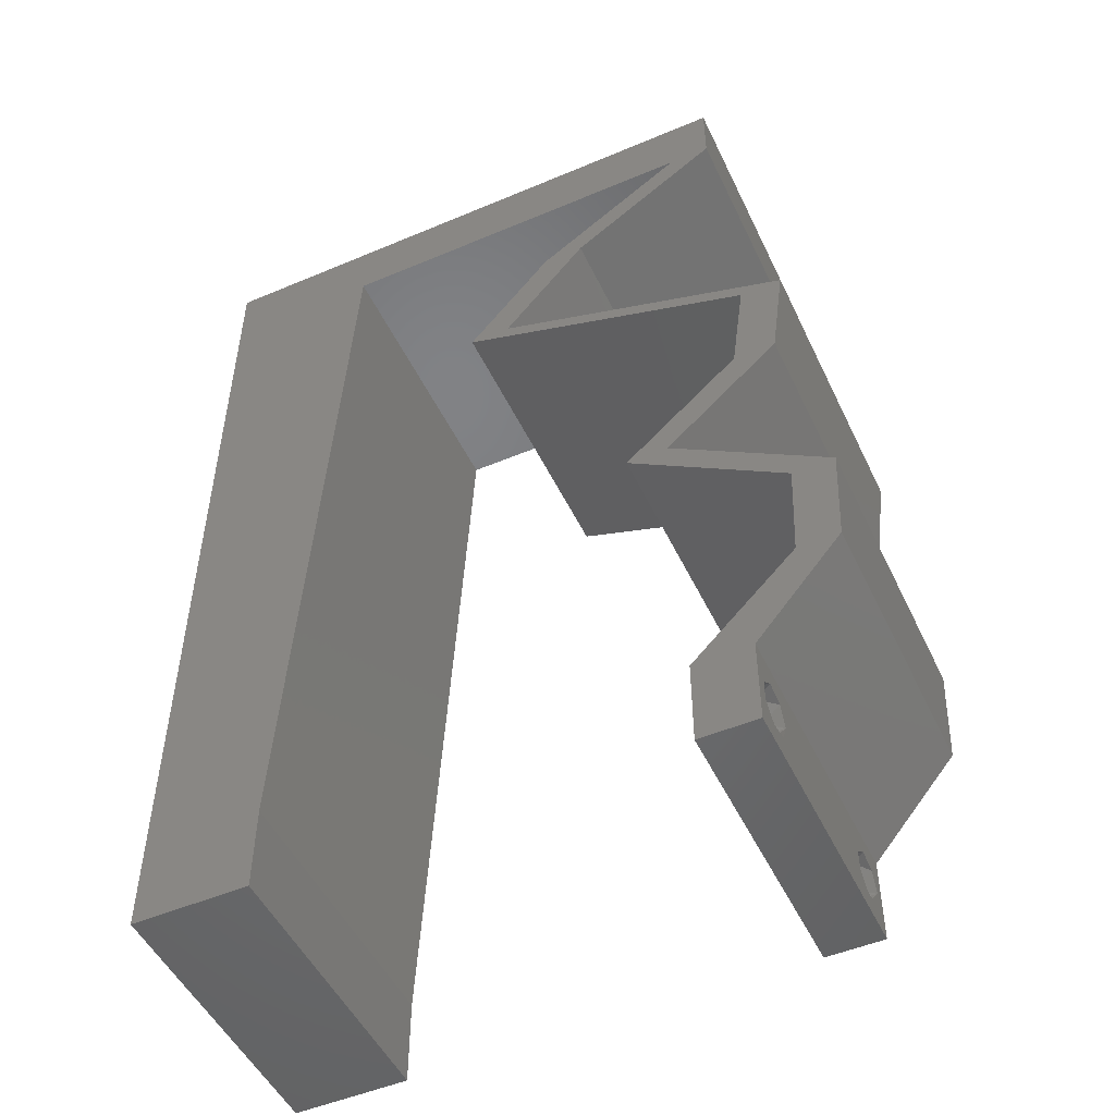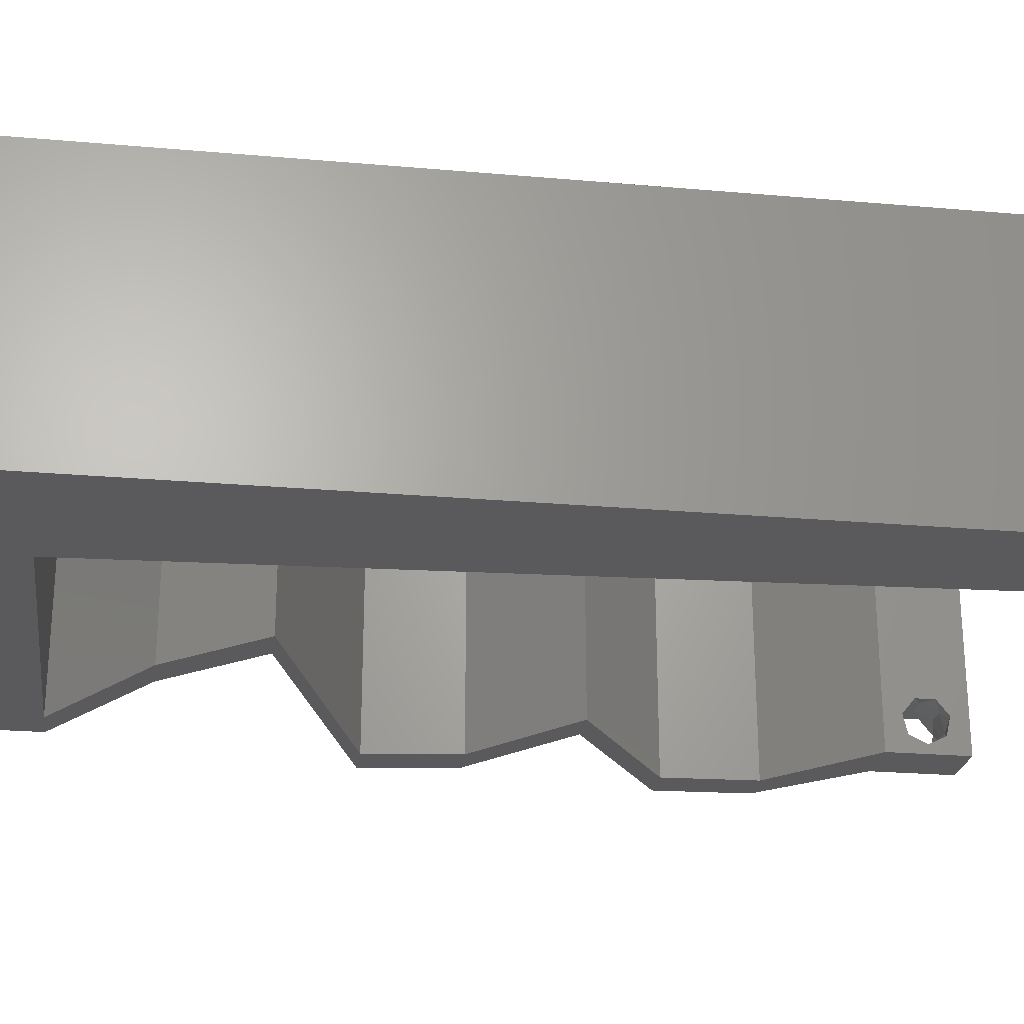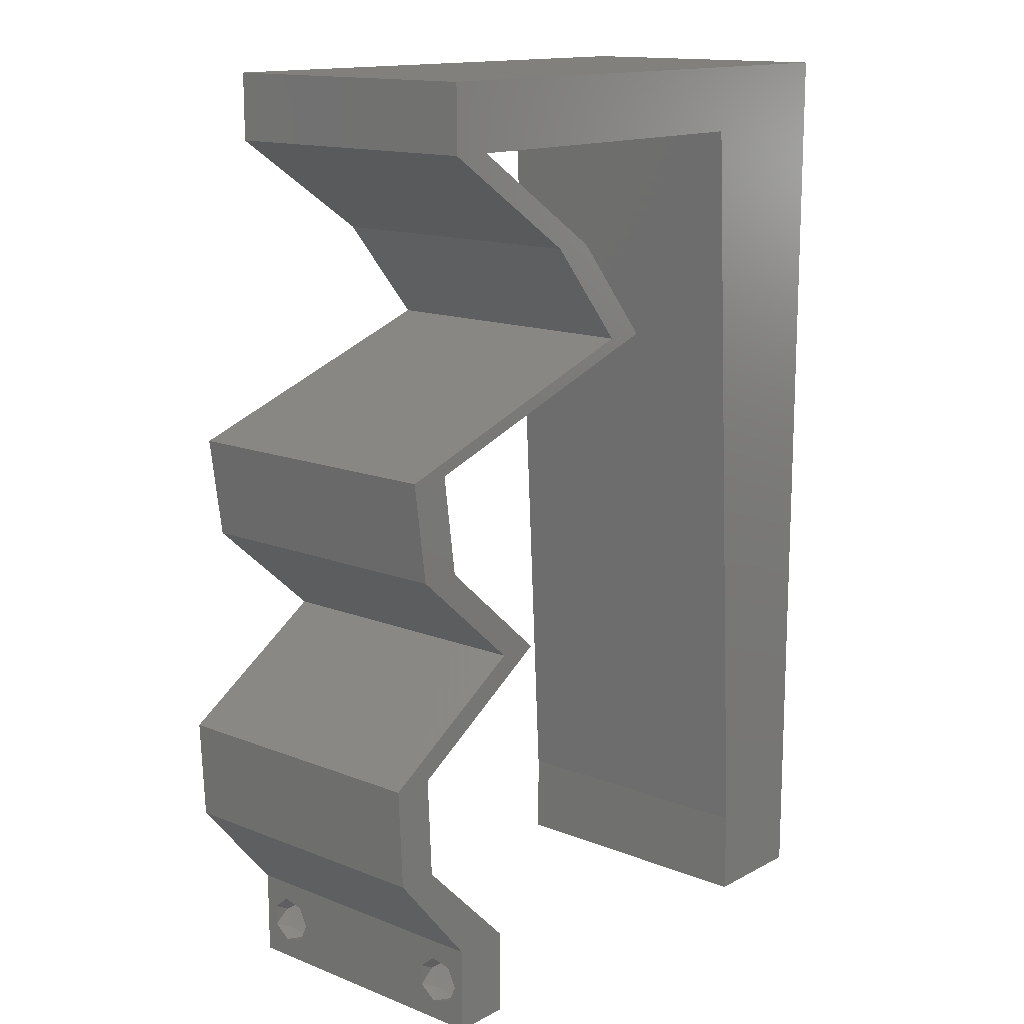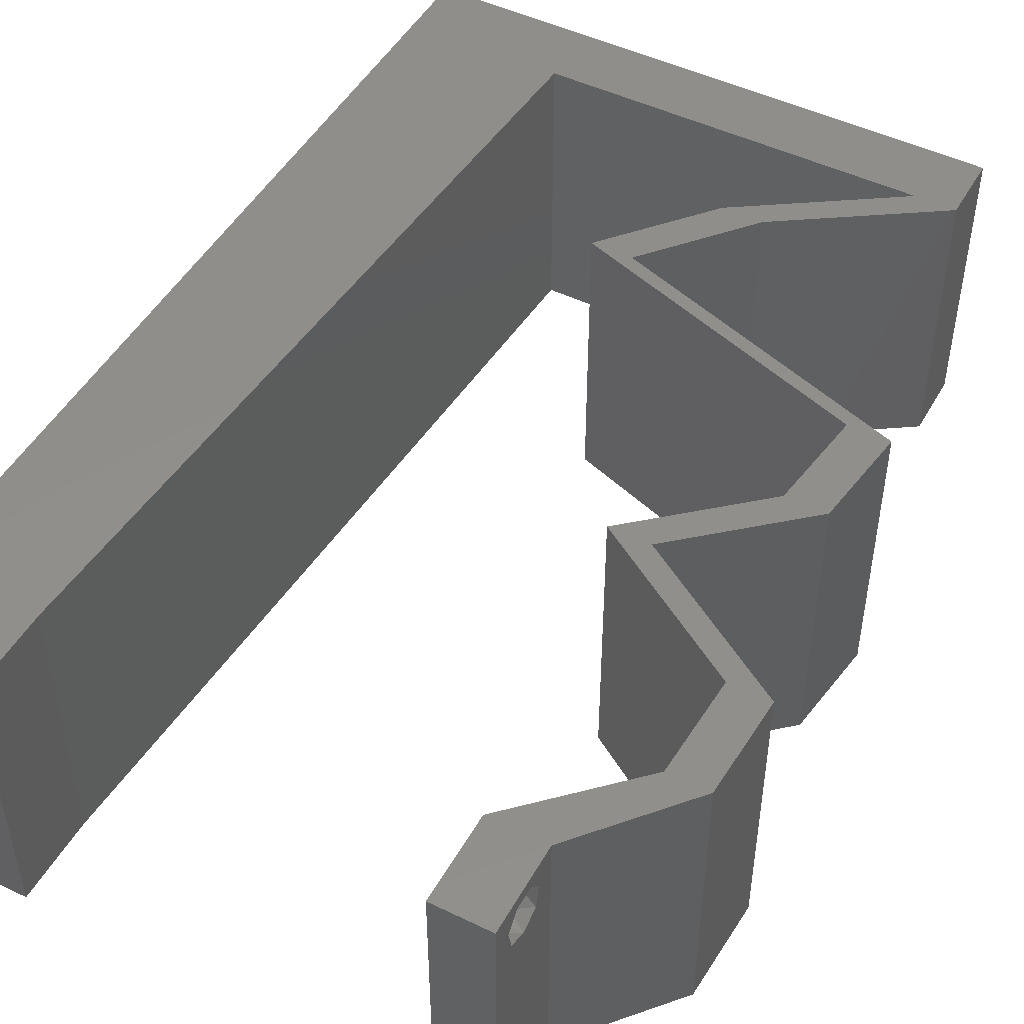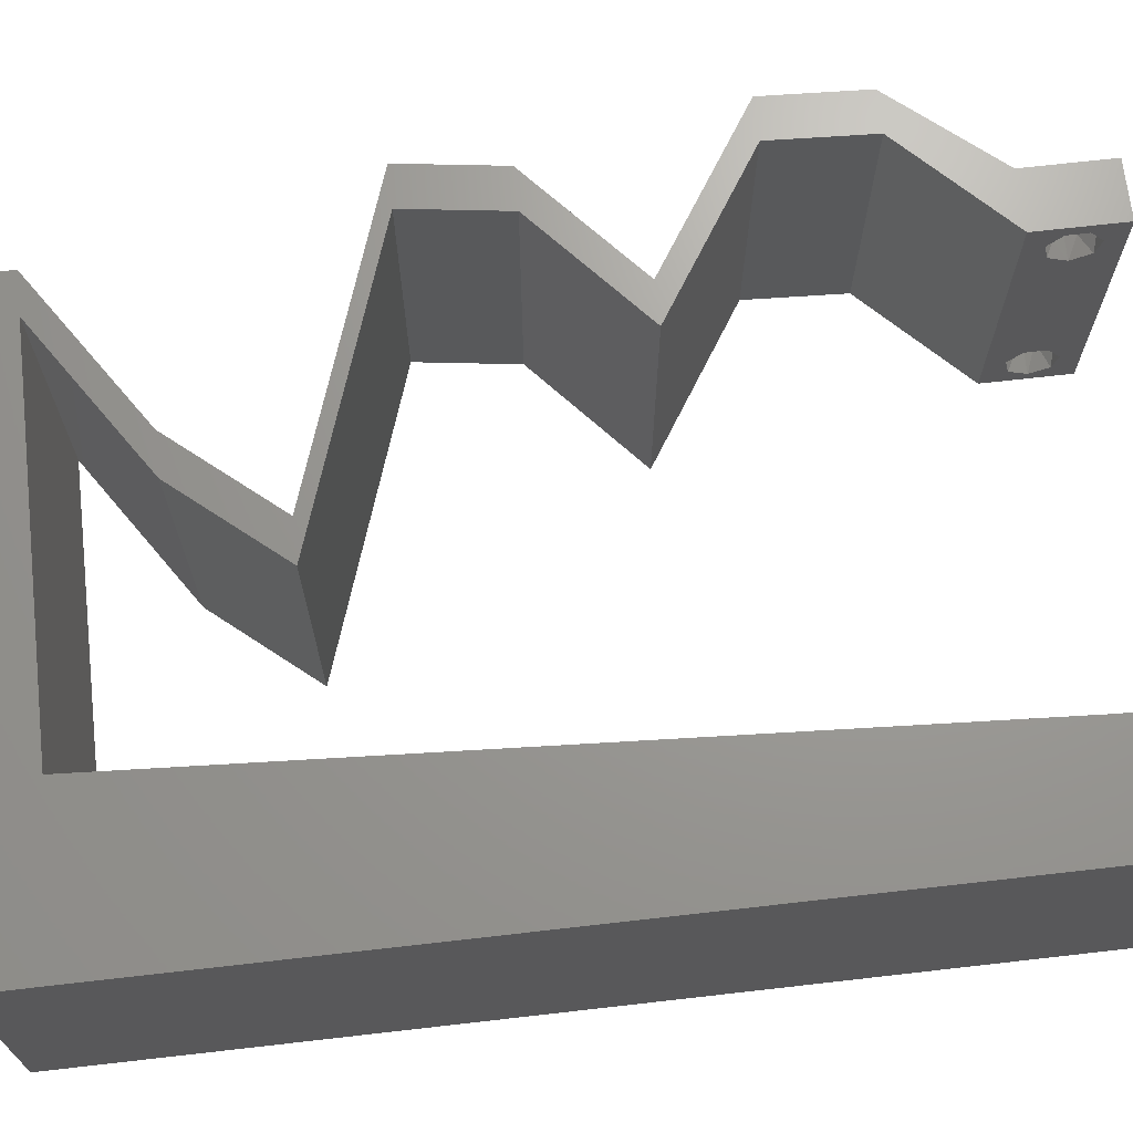
<metadata>
{"format":"stl","ext":"stl","renderer":"f3d","projection":"perspective","resolution":1024,"background":"white","views":[{"elev":-50.2,"azim":24.9,"up":"+Y"},{"elev":-24.5,"azim":-98.2,"up":"+Z"},{"elev":14.3,"azim":130.9,"up":"+Y"},{"elev":48.3,"azim":28.4,"up":"+Z"},{"elev":69.1,"azim":-96.5,"up":"+Z"}]}
</metadata>
<code>
# stl→obj: 252 verts, 508 faces
v 0.04 0 0.01
v 0.04 -0.006 0.01
v 0.04 -0.002262 0.003932
v 0.04 -0.003 0.0159
v 0.04 -0.001671 0.00134
v 0.04 0 0
v 0.04 -0.001343 0.002778
v 0.04 -0.004329 0.00134
v 0.04 -0.004657 0.002778
v 0.04 -0.006 0
v 0.04 -0.003 0.0007
v 0.04 -0.002262 0.01913
v 0.04 -0.001343 0.01798
v 0.04 0 0.02
v 0.04 -0.006 0.02
v 0.04 -0.004657 0.01798
v 0.04 -0.003738 0.01913
v 0.04 -0.001671 0.01654
v 0.04 -0.004329 0.01654
v 0.04 -0.003738 0.003932
v 0.036 -0.006 0.01
v 0.036 0 0.01
v 0.036 -0.002262 0.003932
v 0.036 -0.003 0.0159
v 0.036 -0.001343 0.002778
v 0.036 0 0
v 0.036 -0.001671 0.00134
v 0.036 -0.004329 0.00134
v 0.036 -0.006 0
v 0.036 -0.004657 0.002778
v 0.036 -0.003 0.0007
v 0.036 0 0.02
v 0.036 -0.001343 0.01798
v 0.036 -0.002262 0.01913
v 0.036 -0.003738 0.01913
v 0.036 -0.004657 0.01798
v 0.036 -0.006 0.02
v 0.036 -0.004329 0.01654
v 0.036 -0.001671 0.01654
v 0.036 -0.003738 0.003932
v 0 0.036 0.02
v 0 0.024 0.02
v 0.009806 0.03321 0.02
v 0.009204 0.02214 0.02
v 0.008 0 0.02
v 0 0 0.02
v 0.004 -0.003 0.02
v 0 -0.006 0.02
v 0.008 -0.006 0.02
v 0 0.048 0.02
v 0.01041 0.04429 0.02
v 0.006283 0.05353 0.02
v 0.04141 0.0346 0.02
v 0.04047 0.02768 0.02
v 0.04332 0.02768 0.02
v 0.04426 0.0346 0.02
v 0 0.012 0.02
v 0.004872 0.01683 0.02
v 0.00415 0.005768 0.02
v 0.02844 0.05536 0.02
v 0.03 0.06 0.02
v 0.02408 0.05743 0.02
v 0.03715 0.05536 0.02
v 0.04 0.05536 0.02
v 0.04 0.06 0.02
v 0.008602 0.01107 0.02
v 0 0.06 0.02
v 0.01 0.06 0.02
v 0.01101 0.05536 0.02
v 0.01518 0.05768 0.02
v 0.01972 0.05536 0.02
v 0.02 0.06 0.02
v 0.038 -0.003 0.02
v 0.0348 0.0519 0.02
v 0.0296 0.04844 0.02
v 0.03195 0.0519 0.02
v 0.02675 0.04844 0.02
v 0.02379 0.04152 0.02
v 0.02094 0.04152 0.02
v 0.03117 0.03806 0.02
v 0.03402 0.03806 0.02
v 0.03546 0.02076 0.02
v 0.03261 0.02076 0.02
v 0.03797 0.0173 0.02
v 0.04082 0.0173 0.02
v 0.04618 0.01384 0.02
v 0.04333 0.01384 0.02
v 0.04586 0.00692 0.02
v 0.04301 0.00692 0.02
v 0 -0.006 0.01
v 0 -0.003 0.015
v 0 0 0.01
v 0 -0.006 0
v 0 -0.003 0.005
v 0 0 0
v 0.004 -0.006 0.015
v 0.008 -0.006 0.01
v 0.004 -0.006 0.005
v 0.008 -0.006 0
v 0 0.009 0.0114
v 0 0.06 0
v 0 0.051 0.0086
v 0 0.06 0.01
v 0 0.048 0
v 0 0.0415 0.009767
v 0 0.03 0.01
v 0 0.036 0
v 0 0.0185 0.01023
v 0 0.024 0
v 0 0.012 0
v 0 0.005337 0.005128
v 0 0.05466 0.01487
v 0.009806 0.03321 0
v 0.009204 0.02214 0
v 0.004 -0.003 0
v 0.008 0 0
v 0.006283 0.05353 0
v 0.01041 0.04429 0
v 0.04141 0.0346 0
v 0.04332 0.02768 0
v 0.04047 0.02768 0
v 0.04426 0.0346 0
v 0.004872 0.01683 0
v 0.00415 0.005768 0
v 0.02844 0.05536 0
v 0.02408 0.05743 0
v 0.03 0.06 0
v 0.03715 0.05536 0
v 0.04 0.06 0
v 0.04 0.05536 0
v 0.008602 0.01107 0
v 0.01 0.06 0
v 0.01518 0.05768 0
v 0.01101 0.05536 0
v 0.01972 0.05536 0
v 0.02 0.06 0
v 0.038 -0.003 0
v 0.0348 0.0519 0
v 0.0296 0.04844 0
v 0.02675 0.04844 0
v 0.03195 0.0519 0
v 0.02094 0.04152 0
v 0.02379 0.04152 0
v 0.03117 0.03806 0
v 0.03402 0.03806 0
v 0.03546 0.02076 0
v 0.03261 0.02076 0
v 0.03797 0.0173 0
v 0.04082 0.0173 0
v 0.04618 0.01384 0
v 0.04333 0.01384 0
v 0.04586 0.00692 0
v 0.04301 0.00692 0
v 0.008 0 0.01
v 0.008 -0.003 0.015
v 0.008 -0.003 0.005
v 0.015 0.06 0.01134
v 0.025 0.06 0.008977
v 0.006575 0.06 0.007337
v 0.03344 0.06 0.01273
v 0.04 0.06 0.01
v 0.03407 0.06 0.005945
v 0.005798 0.06 0.01422
v 0.04 0.05536 0.01
v 0.04 0.05768 0.005
v 0.04 0.05768 0.015
v 0.0296 0.04844 0.01
v 0.02669 0.04498 0.015
v 0.02379 0.04152 0.01
v 0.02669 0.04498 0.005
v 0.03165 0.03886 0.01187
v 0.0373 0.03695 0.007397
v 0.04426 0.0346 0.01
v 0.02891 0.03979 0.005
v 0.03835 0.0366 0.01392
v 0.04379 0.03114 0.015
v 0.04332 0.02768 0.01
v 0.04379 0.03114 0.005
v 0.03939 0.02422 0.005
v 0.03939 0.02422 0.015
v 0.03546 0.02076 0.01
v 0.04618 0.01384 0.01
v 0.04602 0.01038 0.015
v 0.04586 0.00692 0.01
v 0.04602 0.01038 0.005
v 0.04293 0.00346 0.015
v 0.04293 0.00346 0.005
v 0.03951 0.00346 0.015
v 0.04301 0.00692 0.01
v 0.03951 0.00346 0.005
v 0.04317 0.01038 0.015
v 0.04333 0.01384 0.01
v 0.04317 0.01038 0.005
v 0.03261 0.02076 0.01
v 0.03654 0.02422 0.005
v 0.03654 0.02422 0.015
v 0.04047 0.02768 0.01
v 0.04094 0.03114 0.015
v 0.04141 0.0346 0.01
v 0.04094 0.03114 0.005
v 0.02094 0.04152 0.01
v 0.0288 0.03886 0.01187
v 0.03445 0.03695 0.007397
v 0.02606 0.03979 0.005
v 0.0355 0.0366 0.01392
v 0.02384 0.04498 0.015
v 0.02675 0.04844 0.01
v 0.02384 0.04498 0.005
v 0.03715 0.05536 0.01
v 0.03064 0.05536 0.01279
v 0.02422 0.05536 0.007214
v 0.01719 0.05536 0.006493
v 0.01101 0.05536 0.01
v 0.01787 0.05536 0.01304
v 0.03152 0.05536 0.006
v 0.02408 0.05536 0.01454
v 0.008839 0.01543 0.0105
v 0.01017 0.03994 0.009607
v 0.009505 0.02768 0.01002
v 0.0084 0.007356 0.007604
v 0.01061 0.048 0.01241
v 0.008324 0.005965 0.0145
v 0.01069 0.04939 0.005511
v 0.0375 -0.003738 0.01607
v 0.03727 -0.002262 0.01607
v 0.03871 -0.002229 0.01608
v 0.03888 -0.003738 0.01607
v 0.03727 -0.004329 0.01866
v 0.03873 -0.004657 0.01722
v 0.03725 -0.004657 0.01722
v 0.03873 -0.003 0.0193
v 0.03727 -0.001671 0.01866
v 0.03875 -0.001671 0.01866
v 0.03875 -0.004329 0.01866
v 0.03725 -0.003 0.0193
v 0.03873 -0.001343 0.01722
v 0.03725 -0.001343 0.01722
v 0.038 -0.003744 0.0008712
v 0.0385 -0.002262 0.0008684
v 0.03712 -0.002262 0.0008684
v 0.03914 -0.003734 0.0008667
v 0.03873 -0.003 0.0041
v 0.03727 -0.001671 0.00346
v 0.03875 -0.001671 0.00346
v 0.03727 -0.004329 0.00346
v 0.03875 -0.004329 0.00346
v 0.03725 -0.003 0.0041
v 0.03739 -0.004655 0.002013
v 0.03882 -0.004657 0.002022
v 0.03798 -0.00134 0.002033
v 0.03687 -0.001344 0.002017
v 0.03914 -0.001343 0.00202
f 1 2 3
f 1 4 2
f 5 6 7
f 8 9 10
f 8 10 11
f 11 6 5
f 12 13 14
f 15 16 17
f 14 15 12
f 12 15 17
f 10 6 11
f 10 9 2
f 14 18 1
f 13 18 14
f 15 2 19
f 19 16 15
f 6 1 7
f 1 18 4
f 2 4 19
f 7 1 3
f 2 9 20
f 3 2 20
f 21 22 23
f 24 22 21
f 25 26 27
f 28 29 30
f 31 29 28
f 27 26 31
f 32 33 34
f 35 36 37
f 34 37 32
f 37 36 38
f 35 37 34
f 32 39 33
f 26 29 31
f 25 22 26
f 37 38 21
f 22 39 32
f 29 21 30
f 21 38 24
f 24 39 22
f 30 21 40
f 40 21 23
f 23 22 25
f 41 42 43
f 43 42 44
f 45 46 47
f 48 49 47
f 50 51 52
f 53 54 55
f 56 53 55
f 42 57 58
f 46 45 59
f 60 61 62
f 50 41 51
f 63 64 65
f 51 41 43
f 66 44 58
f 67 50 52
f 68 69 70
f 71 72 70
f 72 71 62
f 66 57 59
f 37 15 73
f 44 42 58
f 49 45 47
f 46 48 47
f 57 66 58
f 69 68 52
f 14 32 73
f 57 46 59
f 68 67 52
f 64 63 74
f 75 76 77
f 75 74 76
f 78 79 80
f 80 81 78
f 53 56 81
f 54 82 55
f 82 54 83
f 84 82 83
f 82 84 85
f 86 85 87
f 15 14 73
f 32 37 73
f 85 84 87
f 81 80 53
f 74 63 76
f 69 71 70
f 45 66 59
f 72 68 70
f 61 72 62
f 71 60 62
f 61 63 65
f 75 77 78
f 77 79 78
f 88 86 87
f 14 88 89
f 89 88 87
f 32 14 89
f 63 61 60
f 51 69 52
f 90 91 92
f 46 91 48
f 93 94 95
f 92 94 90
f 48 91 90
f 92 91 46
f 90 94 93
f 95 94 92
f 49 96 97
f 90 96 48
f 93 98 90
f 97 98 99
f 48 96 49
f 97 96 90
f 99 98 93
f 90 98 97
f 46 100 92
f 101 102 103
f 104 102 101
f 57 100 46
f 105 106 41
f 107 106 105
f 107 105 104
f 41 106 42
f 42 106 108
f 109 106 107
f 42 108 57
f 50 105 41
f 110 108 109
f 108 106 109
f 95 111 110
f 67 112 50
f 50 102 105
f 110 100 108
f 110 111 100
f 50 112 102
f 108 100 57
f 105 102 104
f 103 112 67
f 92 111 95
f 100 111 92
f 102 112 103
f 107 113 109
f 113 114 109
f 93 115 99
f 116 115 95
f 104 117 118
f 119 120 121
f 122 120 119
f 109 123 110
f 95 124 116
f 125 126 127
f 104 118 107
f 128 129 130
f 118 113 107
f 131 123 114
f 101 117 104
f 132 133 134
f 135 133 136
f 136 126 135
f 131 124 110
f 29 137 10
f 114 123 109
f 95 115 93
f 99 115 116
f 110 123 131
f 134 117 132
f 6 137 26
f 110 124 95
f 132 117 101
f 130 138 128
f 139 140 141
f 139 141 138
f 142 143 144
f 144 143 145
f 119 145 122
f 121 120 146
f 146 147 121
f 148 147 146
f 148 146 149
f 150 151 149
f 10 137 6
f 26 137 29
f 149 151 148
f 145 119 144
f 138 141 128
f 134 133 135
f 116 124 131
f 136 133 132
f 127 126 136
f 135 126 125
f 127 129 128
f 139 143 140
f 140 143 142
f 152 151 150
f 6 153 152
f 153 151 152
f 26 153 6
f 128 125 127
f 118 117 134
f 154 155 97
f 49 155 45
f 116 156 99
f 97 156 154
f 45 155 154
f 97 155 49
f 99 156 97
f 154 156 116
f 132 157 136
f 61 158 72
f 157 158 136
f 72 158 157
f 132 159 157
f 61 160 158
f 136 158 127
f 72 157 68
f 101 159 132
f 103 159 101
f 65 160 61
f 161 160 65
f 158 162 127
f 157 163 68
f 160 162 158
f 159 163 157
f 127 162 129
f 129 162 161
f 67 163 103
f 68 163 67
f 103 163 159
f 161 162 160
f 164 165 161
f 161 166 164
f 64 166 65
f 129 165 130
f 65 166 161
f 164 166 64
f 161 165 129
f 130 165 164
f 167 164 74
f 138 164 167
f 164 64 74
f 74 75 167
f 138 130 164
f 167 139 138
f 75 168 167
f 169 168 78
f 167 170 139
f 143 170 169
f 167 168 169
f 78 168 75
f 139 170 143
f 169 170 167
f 78 171 169
f 81 171 78
f 145 172 122
f 122 172 173
f 143 174 145
f 56 175 81
f 173 175 56
f 169 174 143
f 145 174 172
f 172 174 171
f 175 171 81
f 171 174 169
f 175 172 171
f 173 172 175
f 55 176 56
f 173 176 177
f 122 178 120
f 177 178 173
f 56 176 173
f 177 176 55
f 173 178 122
f 120 178 177
f 120 179 146
f 82 180 55
f 55 180 177
f 181 180 82
f 181 179 180
f 180 179 177
f 177 179 120
f 146 179 181
f 182 181 85
f 149 181 182
f 181 82 85
f 85 86 182
f 149 146 181
f 182 150 149
f 88 183 86
f 182 183 184
f 150 185 152
f 184 185 182
f 86 183 182
f 184 183 88
f 182 185 150
f 152 185 184
f 88 186 184
f 1 186 14
f 184 187 152
f 6 187 1
f 184 186 1
f 152 187 6
f 14 186 88
f 1 187 184
f 2 15 37
f 21 2 37
f 29 10 2
f 29 2 21
f 32 188 22
f 189 188 89
f 22 190 26
f 153 190 189
f 89 188 32
f 189 190 22
f 26 190 153
f 22 188 189
f 87 191 89
f 189 191 192
f 192 193 189
f 153 193 151
f 89 191 189
f 192 191 87
f 189 193 153
f 151 193 192
f 194 192 84
f 148 192 194
f 192 87 84
f 84 83 194
f 148 151 192
f 194 147 148
f 147 195 121
f 54 196 83
f 83 196 194
f 197 196 54
f 196 195 194
f 197 195 196
f 121 195 197
f 194 195 147
f 53 198 54
f 197 198 199
f 121 200 119
f 199 200 197
f 54 198 197
f 199 198 53
f 197 200 121
f 119 200 199
f 201 202 79
f 79 202 80
f 119 203 144
f 199 203 119
f 144 204 142
f 80 205 53
f 53 205 199
f 142 204 201
f 203 204 144
f 202 204 203
f 80 202 205
f 201 204 202
f 202 203 205
f 205 203 199
f 79 206 201
f 207 206 77
f 201 208 142
f 140 208 207
f 77 206 79
f 201 206 207
f 142 208 140
f 207 208 201
f 209 207 76
f 141 207 209
f 207 77 76
f 76 63 209
f 141 140 207
f 209 128 141
f 60 210 63
f 63 210 209
f 125 211 135
f 134 212 213
f 213 214 69
f 209 215 128
f 125 215 211
f 135 212 134
f 69 214 71
f 216 210 60
f 216 214 211
f 71 216 60
f 214 212 211
f 211 215 210
f 211 212 135
f 128 215 125
f 211 210 216
f 71 214 216
f 213 212 214
f 210 215 209
f 114 217 131
f 43 218 51
f 114 219 217
f 113 219 114
f 43 219 218
f 218 219 113
f 116 220 154
f 69 221 213
f 131 220 116
f 51 221 69
f 44 219 43
f 217 219 44
f 118 218 113
f 66 217 44
f 217 222 220
f 218 223 221
f 66 222 217
f 118 223 218
f 217 220 131
f 218 221 51
f 45 222 66
f 134 223 118
f 154 222 45
f 213 223 134
f 220 222 154
f 221 223 213
f 4 24 224
f 24 4 225
f 225 4 226
f 4 224 227
f 228 229 230
f 231 232 233
f 229 228 234
f 232 231 235
f 231 228 235
f 228 231 234
f 232 236 233
f 236 232 237
f 236 237 226
f 237 225 226
f 229 224 230
f 224 229 227
f 12 17 231
f 36 35 228
f 34 33 232
f 16 19 229
f 12 231 233
f 36 228 230
f 231 17 234
f 228 35 235
f 34 232 235
f 16 229 234
f 18 13 236
f 232 33 237
f 13 12 233
f 38 36 230
f 35 34 235
f 17 16 234
f 236 13 233
f 224 38 230
f 33 39 237
f 39 24 225
f 39 225 237
f 229 19 227
f 18 236 226
f 24 38 224
f 19 4 227
f 4 18 226
f 11 31 238
f 31 11 239
f 31 239 240
f 11 238 241
f 242 243 244
f 245 242 246
f 243 242 247
f 242 245 247
f 238 28 248
f 245 246 248
f 248 246 249
f 31 28 238
f 240 250 251
f 239 250 240
f 28 30 248
f 30 245 248
f 3 20 242
f 30 40 245
f 23 25 243
f 242 20 246
f 3 242 244
f 23 243 247
f 245 40 247
f 20 9 246
f 7 3 244
f 40 23 247
f 244 243 250
f 238 248 249
f 246 9 249
f 239 5 252
f 250 239 252
f 9 8 249
f 243 25 251
f 7 244 252
f 11 5 239
f 238 249 241
f 250 243 251
f 27 31 240
f 244 250 252
f 249 8 241
f 27 240 251
f 25 27 251
f 5 7 252
f 8 11 241

</code>
